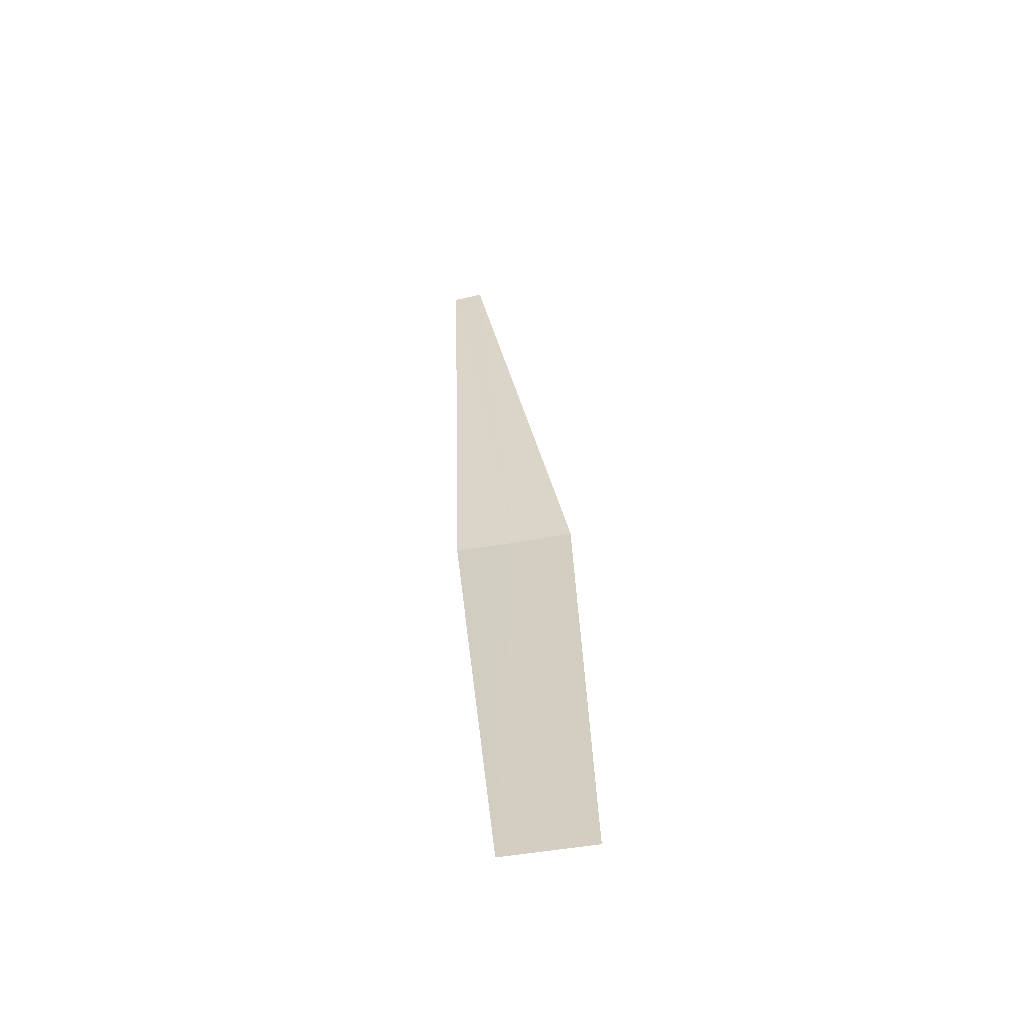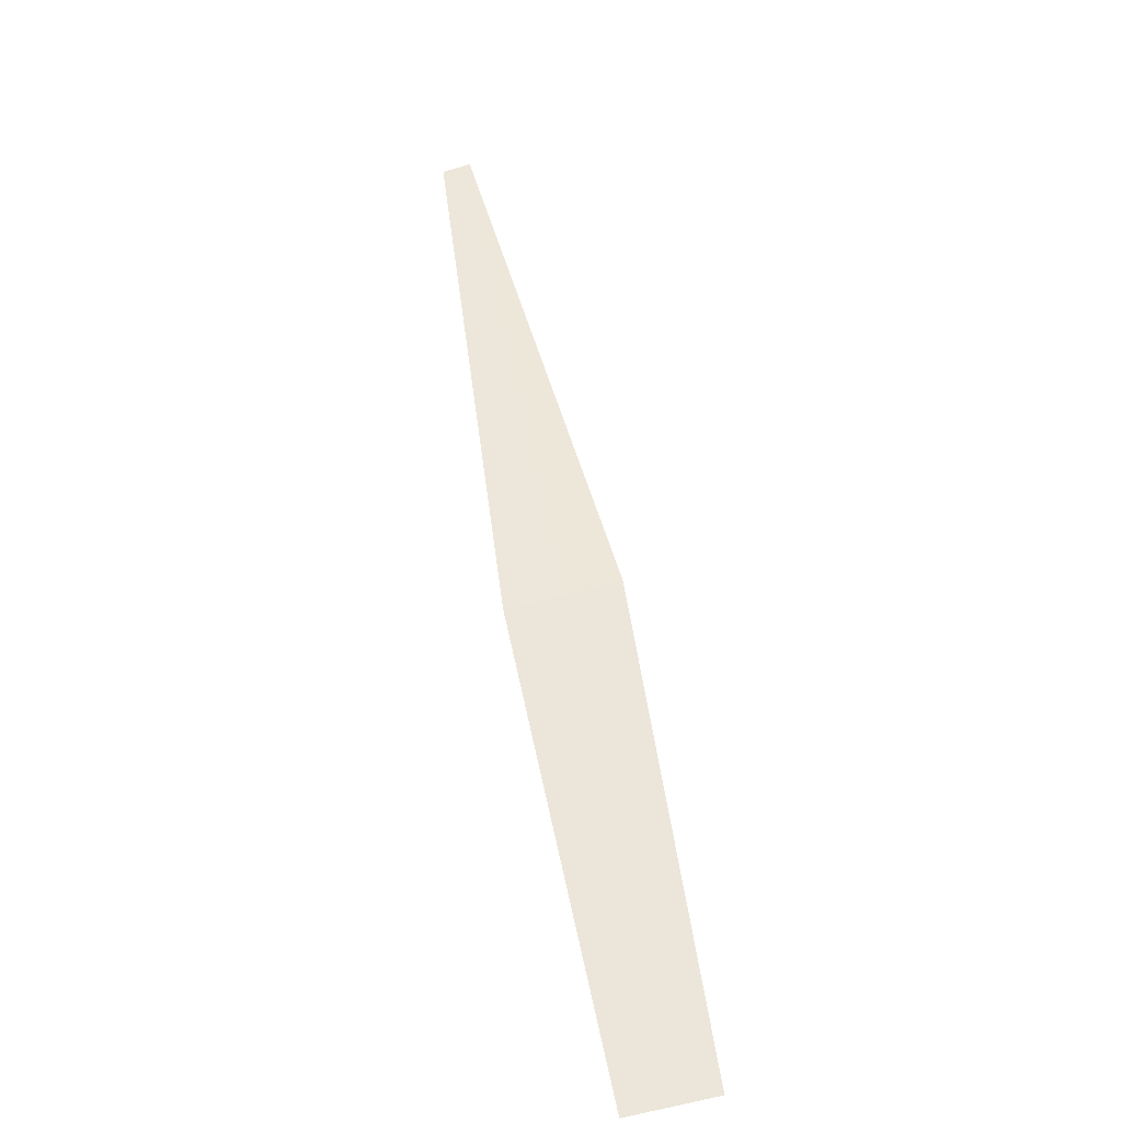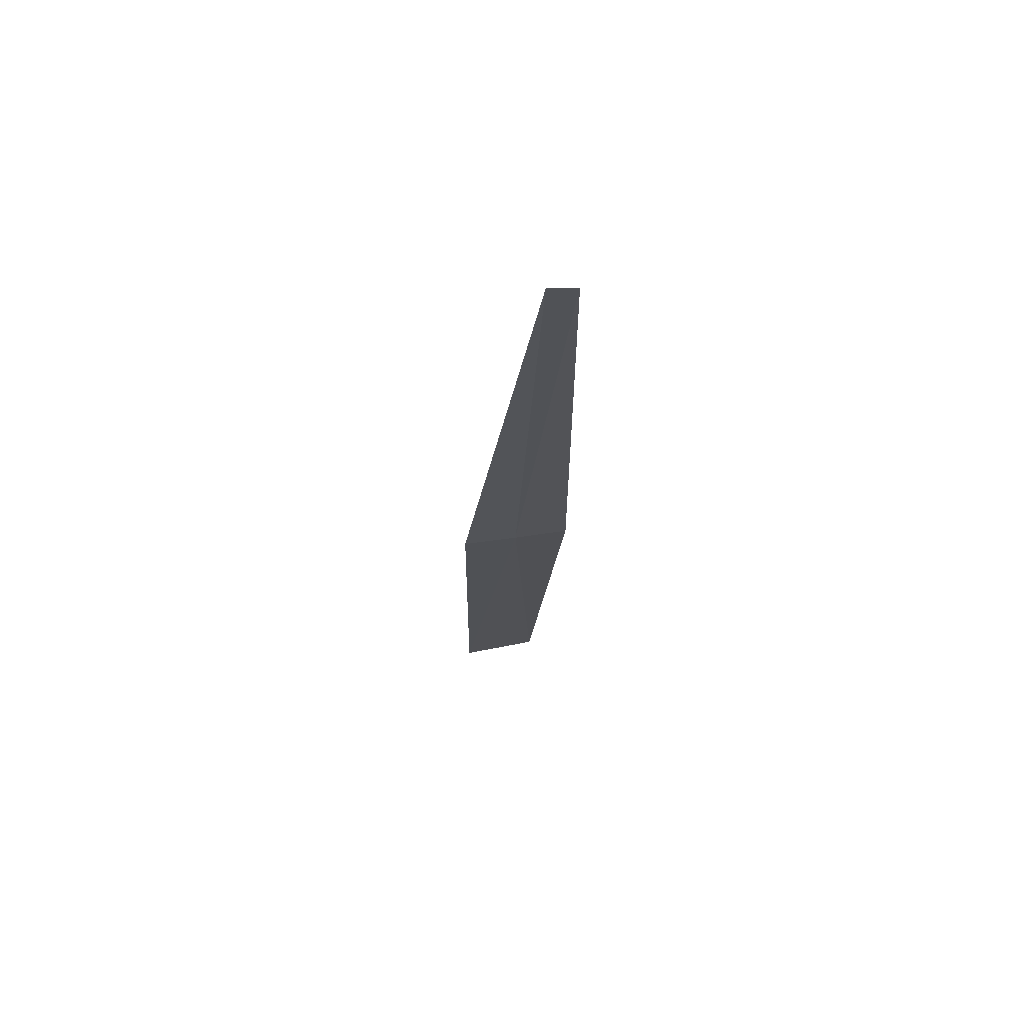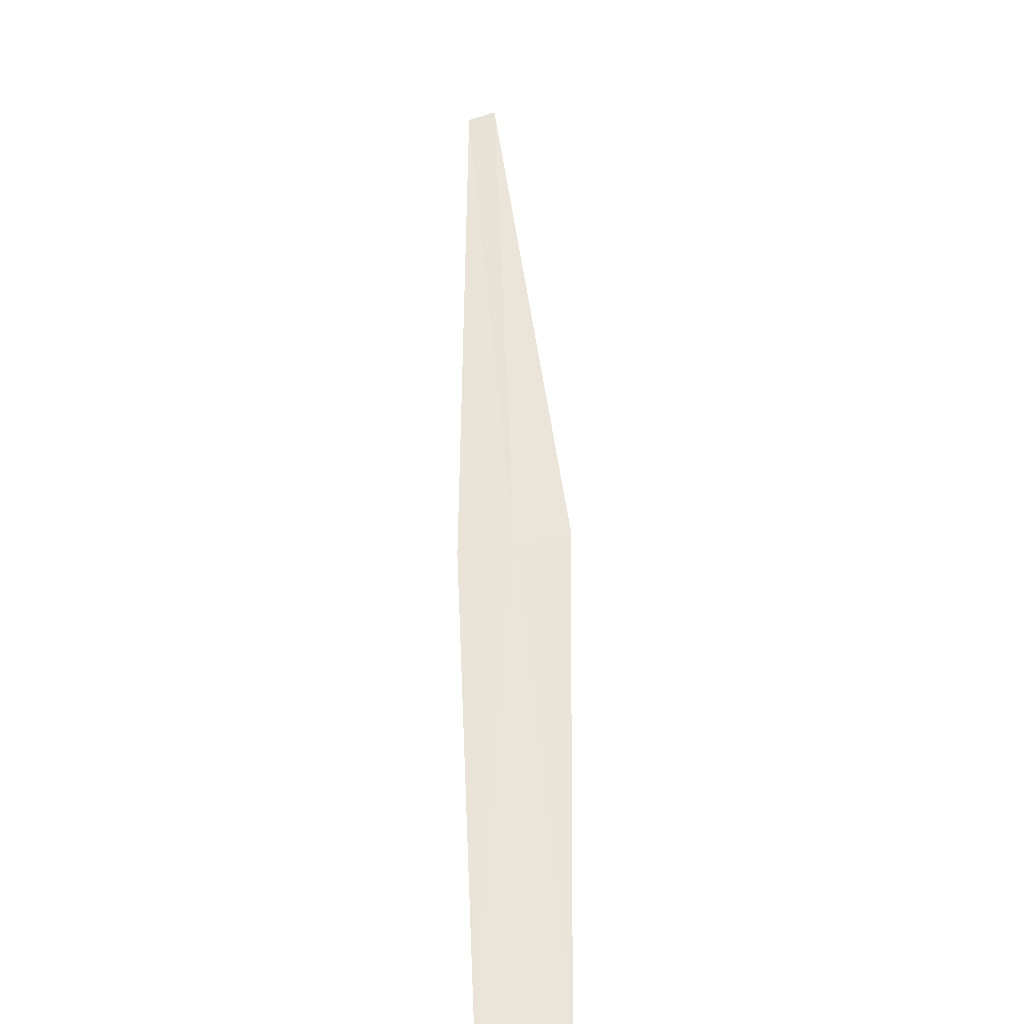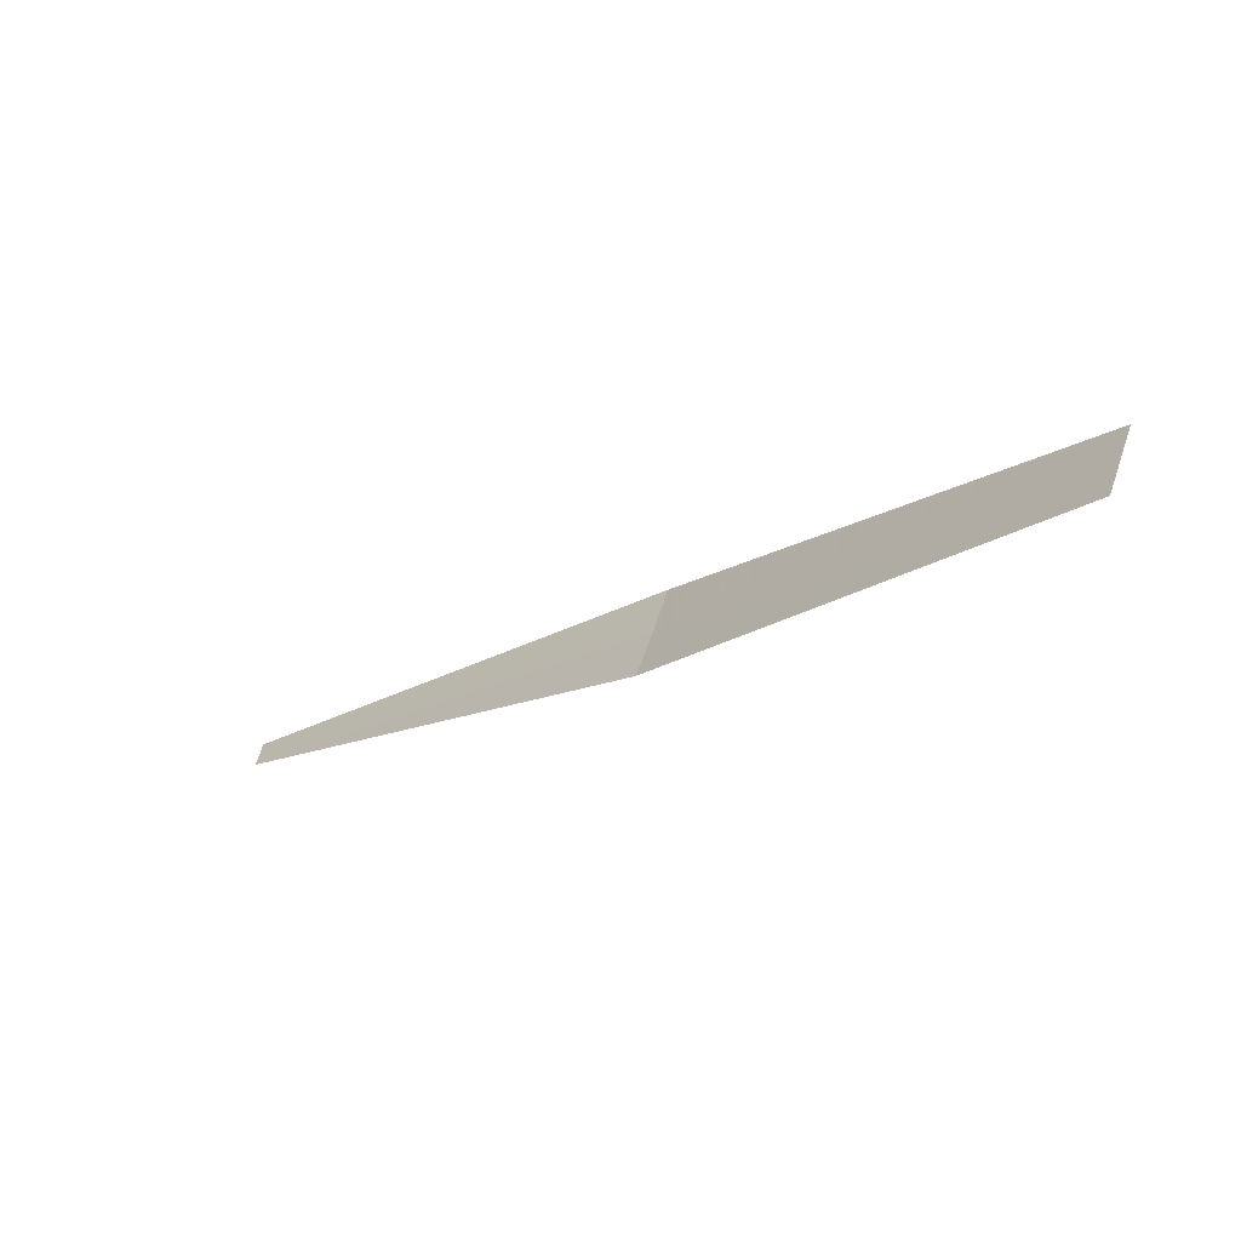
<metadata>
{"format":"obj","ext":"obj","renderer":"f3d","projection":"perspective","resolution":1024,"background":"white","views":[{"elev":-13.3,"azim":-171.1,"up":"+Z"},{"elev":6.6,"azim":-178.8,"up":"+Z"},{"elev":-66.3,"azim":11.6,"up":"+Y"},{"elev":12.3,"azim":-168.6,"up":"+Z"},{"elev":61.7,"azim":117.1,"up":"+Y"}]}
</metadata>
<code>
v -0.8079 2.46 38.74
v -0.9532 3.674 37.75
v -0.6498 2.504 38.71
v -1.185 3.609 37.78
v -0.9631 2.406 38.77
v -0.4149 1.263 39.89
v -0.4945 1.235 39.91
f 1 3 2
f 1 2 4
f 1 4 5
f 1 6 3
f 1 7 6
f 1 5 7

</code>
